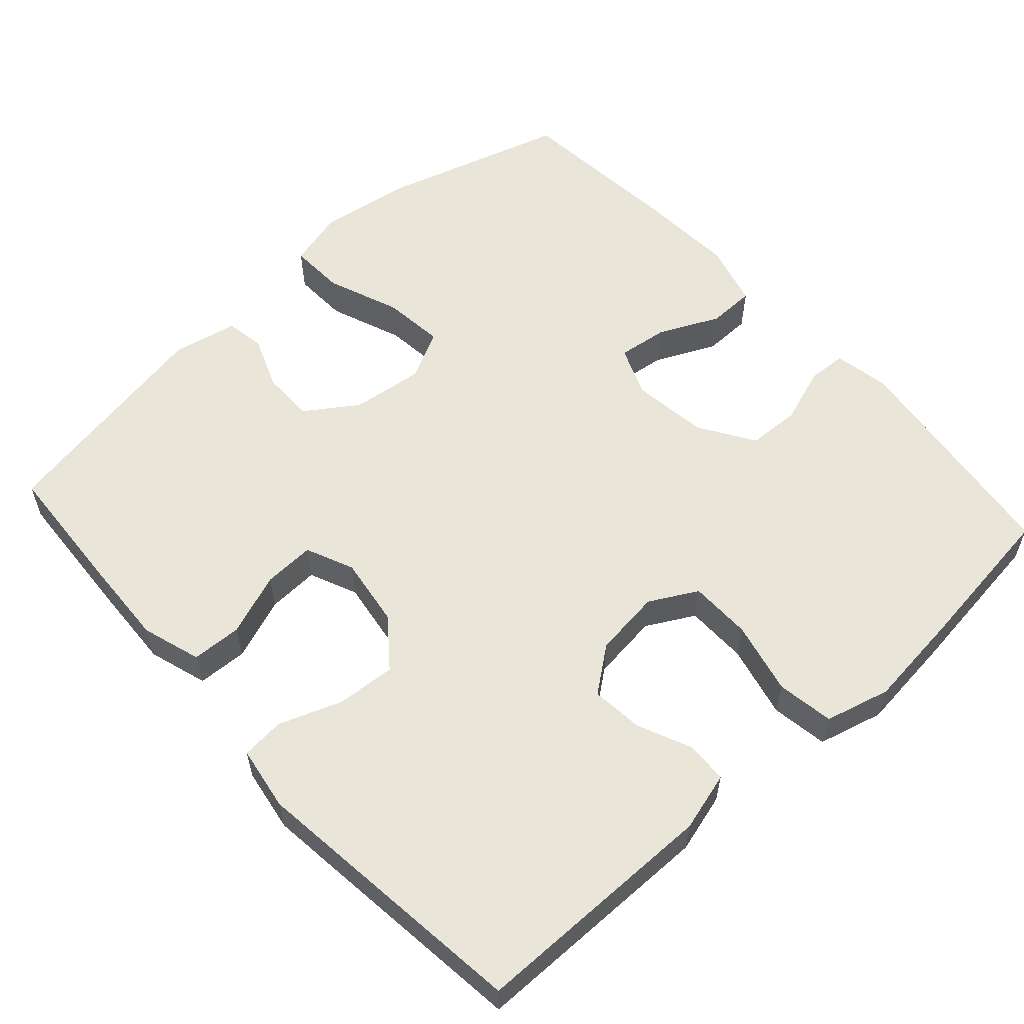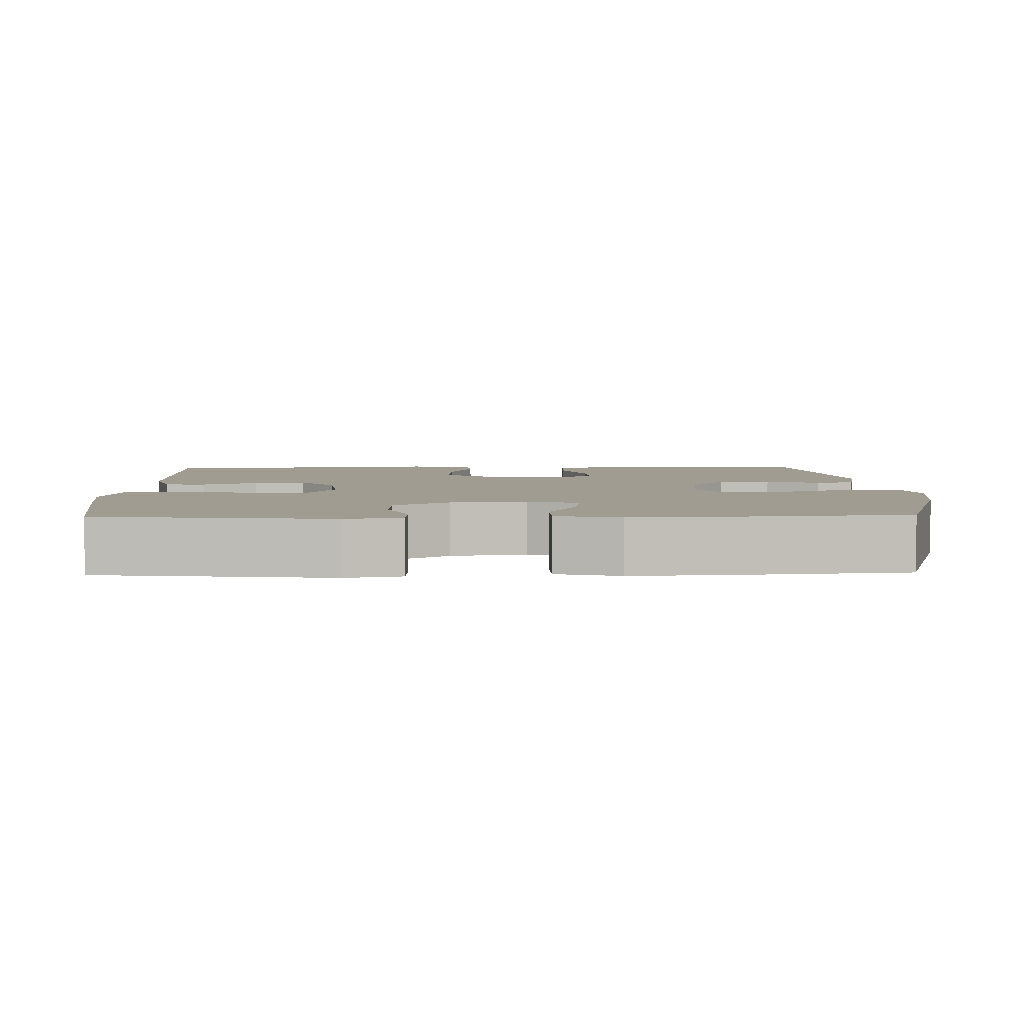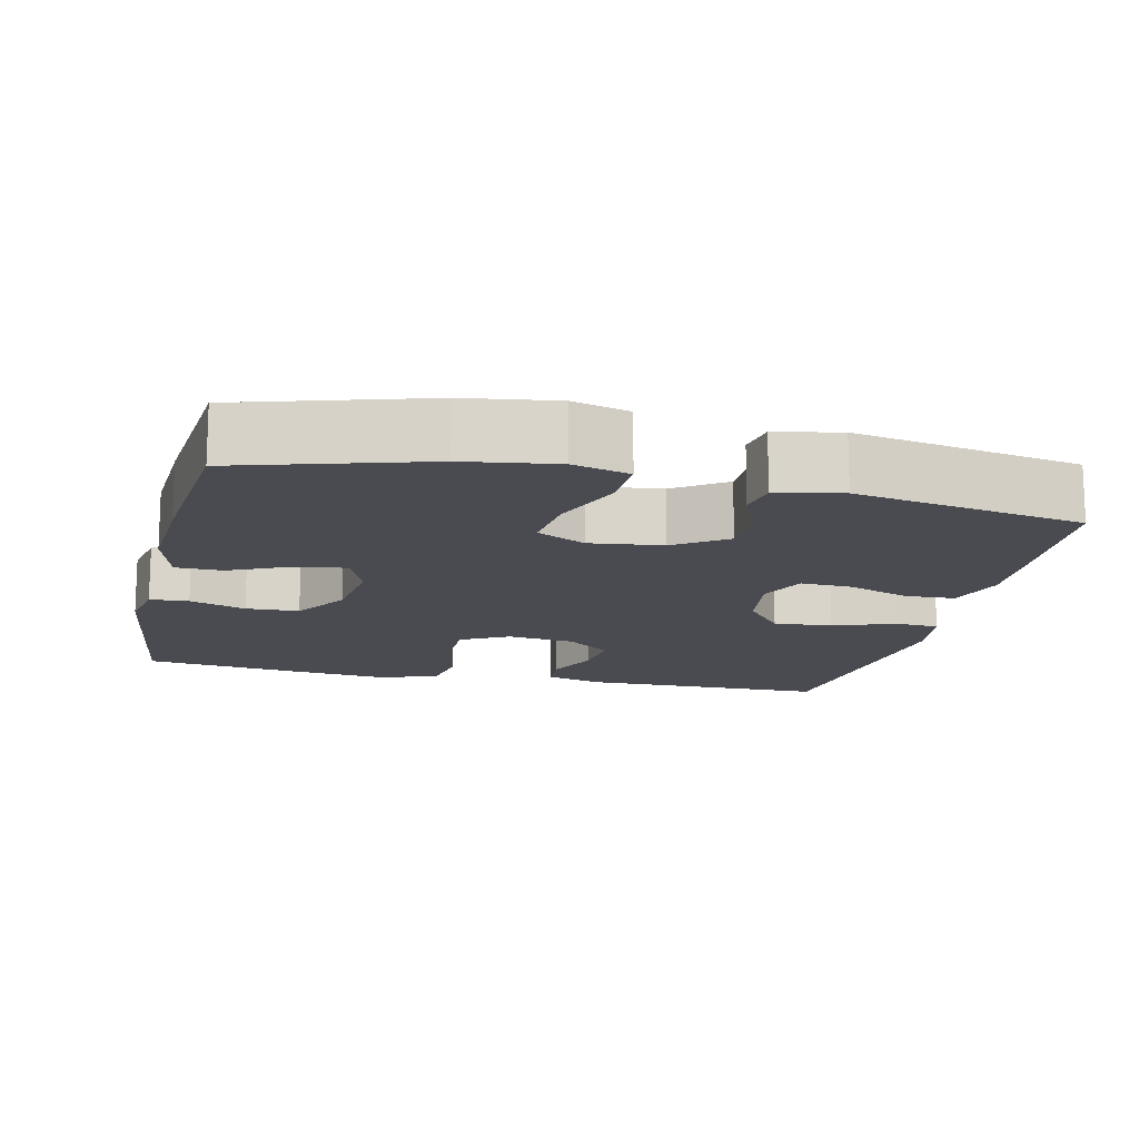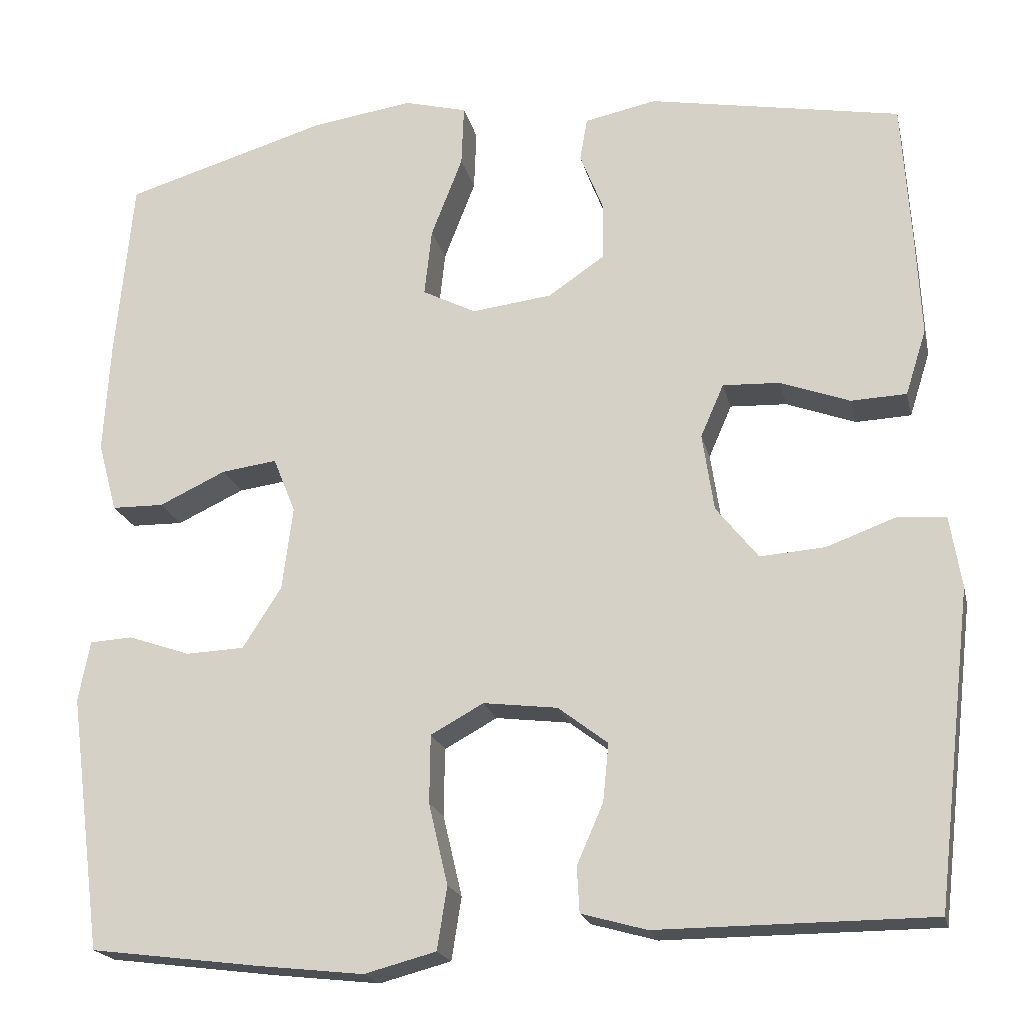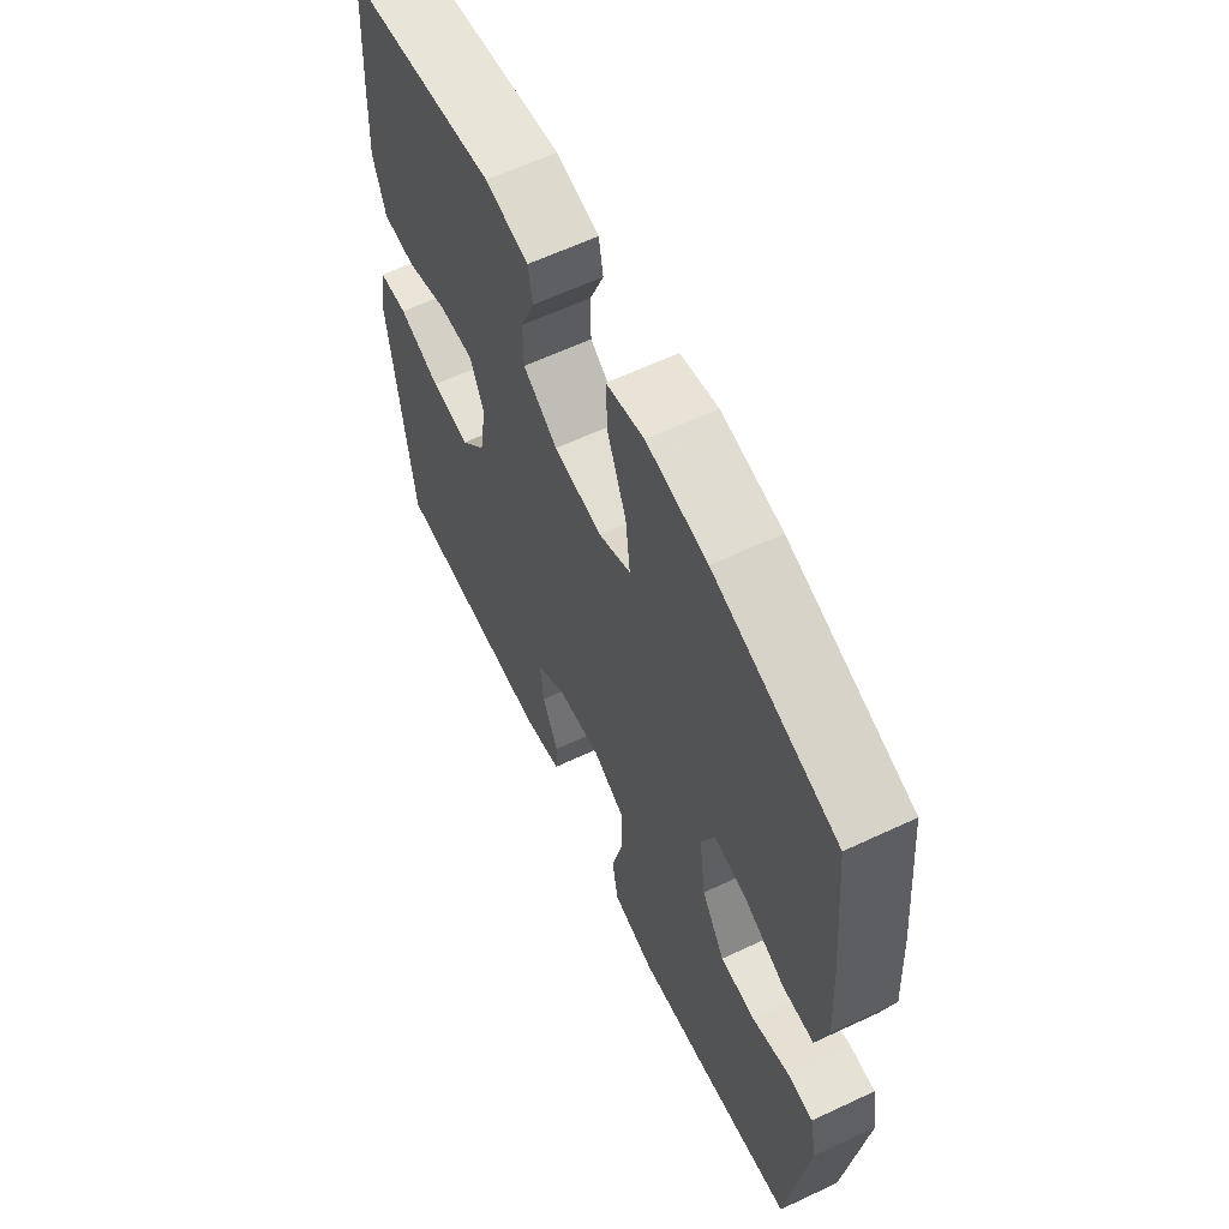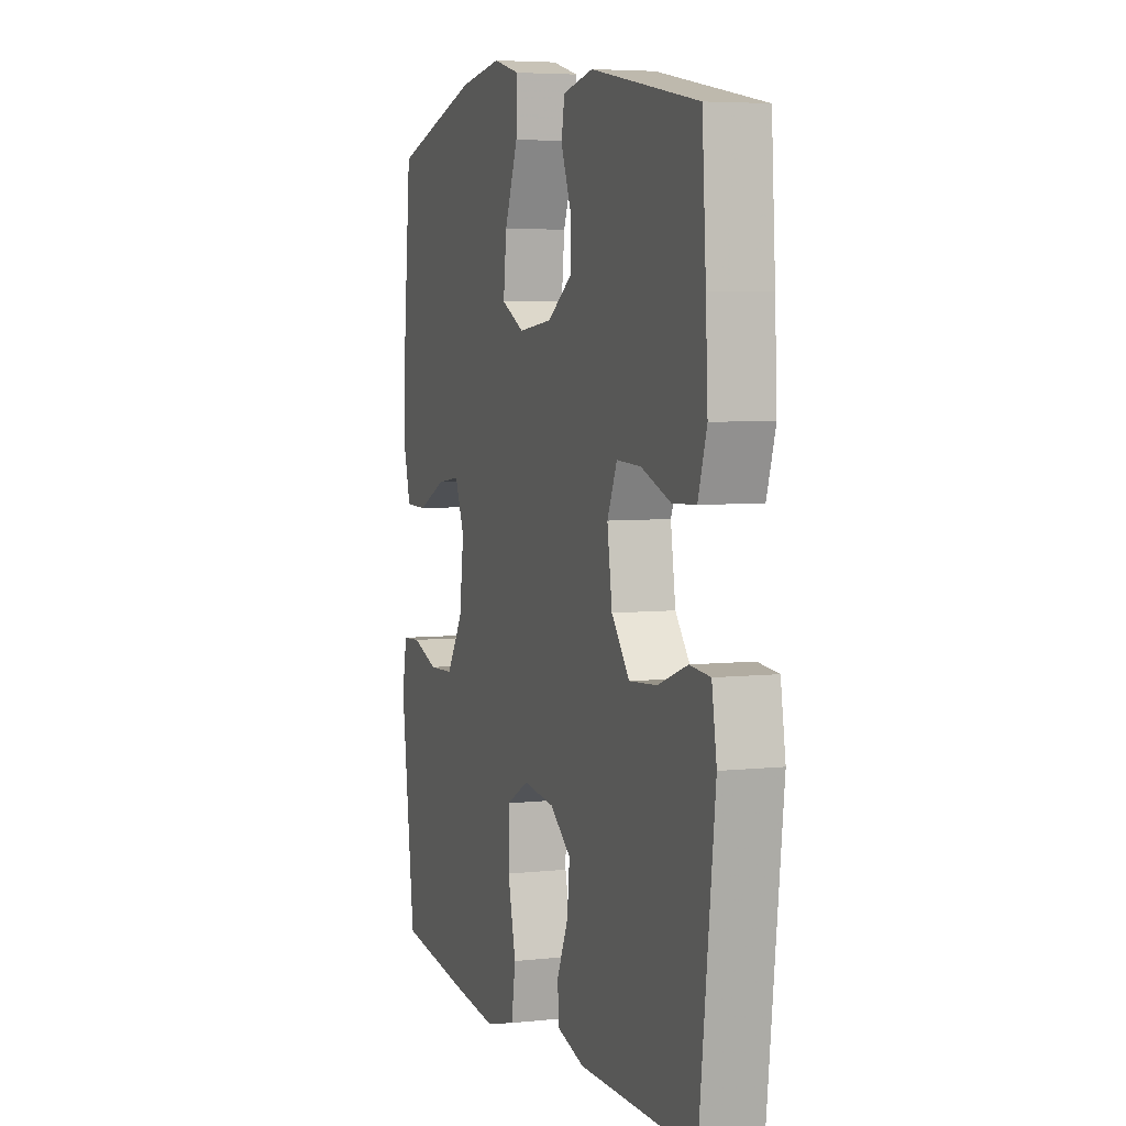
<metadata>
{"format":"obj","ext":"obj","renderer":"f3d","projection":"perspective","resolution":1024,"background":"white","views":[{"elev":58.0,"azim":137.9,"up":"+Y"},{"elev":4.5,"azim":-91.7,"up":"+Y"},{"elev":-14.4,"azim":-13.0,"up":"+Y"},{"elev":-19.7,"azim":12.6,"up":"+Z"},{"elev":62.1,"azim":-115.5,"up":"+Z"},{"elev":5.3,"azim":71.0,"up":"+Z"}]}
</metadata>
<code>
v -0.5 0.07 -0.5
v -0.54 0.07 -0.191
v -0.526 0.07 -0.117
v -0.474 0.07 -0.114
v -0.399 0.07 -0.14
v -0.328 0.07 -0.137
v -0.281 0.07 -0.063
v -0.268 0.07 0.038
v -0.295 0.07 0.105
v -0.362 0.07 0.096
v -0.443 0.07 0.058
v -0.506 0.07 0.059
v -0.529 0.07 0.144
v -0.521 0.07 0.278
v -0.5 0.07 0.5
v -0.252 0.07 0.574
v -0.13 0.07 0.592
v -0.054 0.07 0.572
v -0.057 0.07 0.498
v -0.095 0.07 0.4
v -0.104 0.07 0.318
v -0.039 0.07 0.285
v 0.058 0.07 0.297
v 0.127 0.07 0.344
v 0.127 0.07 0.414
v 0.099 0.07 0.485
v 0.108 0.07 0.537
v 0.195 0.07 0.555
v 0.5 0.07 0.5
v 0.511 0.07 0.325
v 0.517 0.07 0.204
v 0.492 0.07 0.125
v 0.425 0.07 0.122
v 0.341 0.07 0.153
v 0.272 0.07 0.156
v 0.244 0.07 0.092
v 0.258 0.07 -0.002
v 0.309 0.07 -0.066
v 0.388 0.07 -0.06
v 0.472 0.07 -0.029
v 0.53 0.07 -0.034
v 0.544 0.07 -0.12
v 0.5 0.07 -0.5
v 0.168 0.07 -0.502
v 0.089 0.07 -0.48
v 0.086 0.07 -0.425
v 0.118 0.07 -0.352
v 0.125 0.07 -0.282
v 0.065 0.07 -0.236
v -0.025 0.07 -0.225
v -0.089 0.07 -0.26
v -0.09 0.07 -0.343
v -0.067 0.07 -0.441
v -0.079 0.07 -0.517
v -0.166 0.07 -0.54
v -0.294 0.07 -0.526
v -0.5 0 -0.5
v -0.54 0 -0.191
v -0.526 0 -0.117
v -0.474 0 -0.114
v -0.399 0 -0.14
v -0.328 0 -0.137
v -0.281 0 -0.063
v -0.268 0 0.038
v -0.295 0 0.105
v -0.362 0 0.096
v -0.443 0 0.058
v -0.506 0 0.059
v -0.529 0 0.144
v -0.521 0 0.278
v -0.5 0 0.5
v -0.252 0 0.574
v -0.13 0 0.592
v -0.054 0 0.572
v -0.057 0 0.498
v -0.095 0 0.4
v -0.104 0 0.318
v -0.039 0 0.285
v 0.058 0 0.297
v 0.127 0 0.344
v 0.127 0 0.414
v 0.099 0 0.485
v 0.108 0 0.537
v 0.195 0 0.555
v 0.5 0 0.5
v 0.511 0 0.325
v 0.517 0 0.204
v 0.492 0 0.125
v 0.425 0 0.122
v 0.341 0 0.153
v 0.272 0 0.156
v 0.244 0 0.092
v 0.258 0 -0.002
v 0.309 0 -0.066
v 0.388 0 -0.06
v 0.472 0 -0.029
v 0.53 0 -0.034
v 0.544 0 -0.12
v 0.5 0 -0.5
v 0.168 0 -0.502
v 0.089 0 -0.48
v 0.086 0 -0.425
v 0.118 0 -0.352
v 0.125 0 -0.282
v 0.065 0 -0.236
v -0.025 0 -0.225
v -0.089 0 -0.26
v -0.09 0 -0.343
v -0.067 0 -0.441
v -0.079 0 -0.517
v -0.166 0 -0.54
v -0.294 0 -0.526
f 52 53 54 55
f 51 52 55 56
f 44 45 46 47
f 44 47 48
f 43 44 48
f 42 43 48 49
f 39 40 41 42
f 38 39 42 49
f 31 32 33 34
f 31 34 35
f 30 31 35
f 29 30 35
f 28 29 35
f 25 26 27 28
f 24 25 28 35
f 23 24 35 36
f 17 18 19 20
f 17 20 21
f 16 17 21
f 15 16 21
f 14 15 21 22
f 10 11 12 13
f 9 10 13 14
f 2 3 4 5
f 2 5 6
f 51 56 1 2
f 50 51 2 6
f 37 38 49 50
f 37 50 6 7
f 22 23 36 37
f 9 14 22 37
f 8 9 37
f 7 8 37
f 111 110 109 108
f 112 111 108 107
f 103 102 101 100
f 104 103 100
f 104 100 99
f 105 104 99 98
f 98 97 96 95
f 105 98 95 94
f 90 89 88 87
f 91 90 87
f 91 87 86
f 91 86 85
f 91 85 84
f 84 83 82 81
f 91 84 81 80
f 92 91 80 79
f 76 75 74 73
f 77 76 73
f 77 73 72
f 77 72 71
f 78 77 71 70
f 69 68 67 66
f 70 69 66 65
f 61 60 59 58
f 62 61 58
f 58 57 112 107
f 62 58 107 106
f 106 105 94 93
f 63 62 106 93
f 93 92 79 78
f 93 78 70 65
f 93 65 64
f 93 64 63
f 1 57 58 2
f 2 58 59 3
f 3 59 60 4
f 4 60 61 5
f 5 61 62 6
f 6 62 63 7
f 7 63 64 8
f 8 64 65 9
f 9 65 66 10
f 10 66 67 11
f 11 67 68 12
f 12 68 69 13
f 13 69 70 14
f 14 70 71 15
f 15 71 72 16
f 16 72 73 17
f 17 73 74 18
f 18 74 75 19
f 19 75 76 20
f 20 76 77 21
f 21 77 78 22
f 22 78 79 23
f 23 79 80 24
f 24 80 81 25
f 25 81 82 26
f 26 82 83 27
f 27 83 84 28
f 28 84 85 29
f 29 85 86 30
f 30 86 87 31
f 31 87 88 32
f 32 88 89 33
f 33 89 90 34
f 34 90 91 35
f 35 91 92 36
f 36 92 93 37
f 37 93 94 38
f 38 94 95 39
f 39 95 96 40
f 40 96 97 41
f 41 97 98 42
f 42 98 99 43
f 43 99 100 44
f 44 100 101 45
f 45 101 102 46
f 46 102 103 47
f 47 103 104 48
f 48 104 105 49
f 49 105 106 50
f 50 106 107 51
f 51 107 108 52
f 52 108 109 53
f 53 109 110 54
f 54 110 111 55
f 55 111 112 56
f 56 112 57 1

</code>
